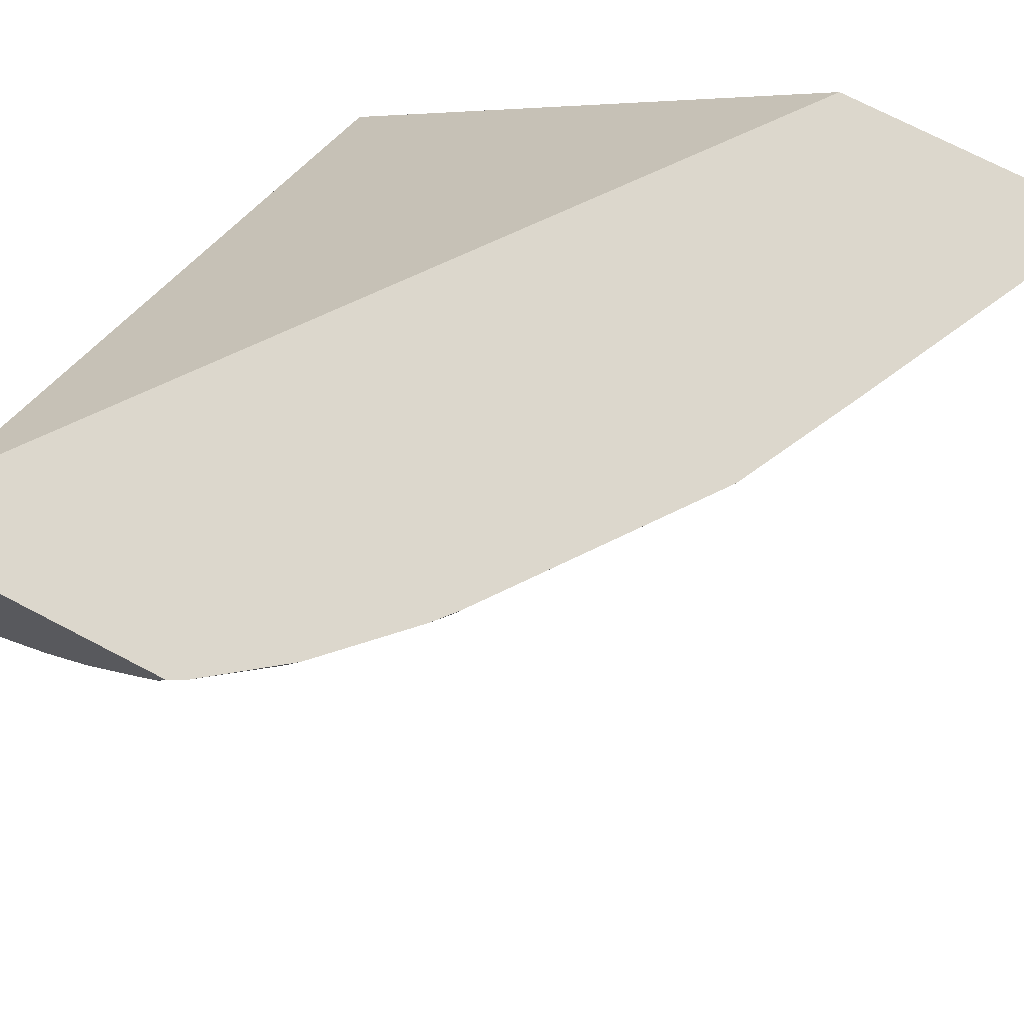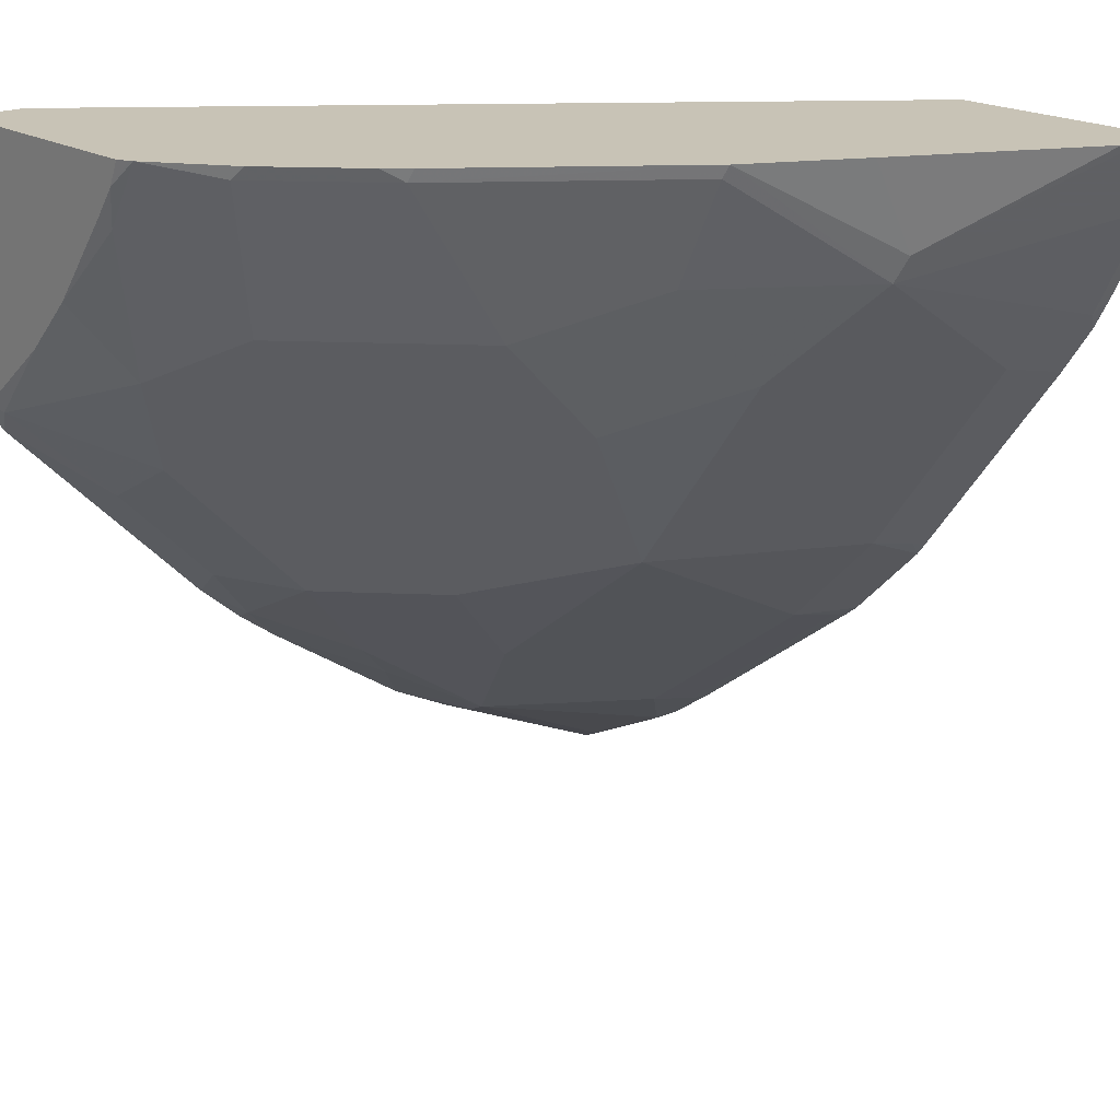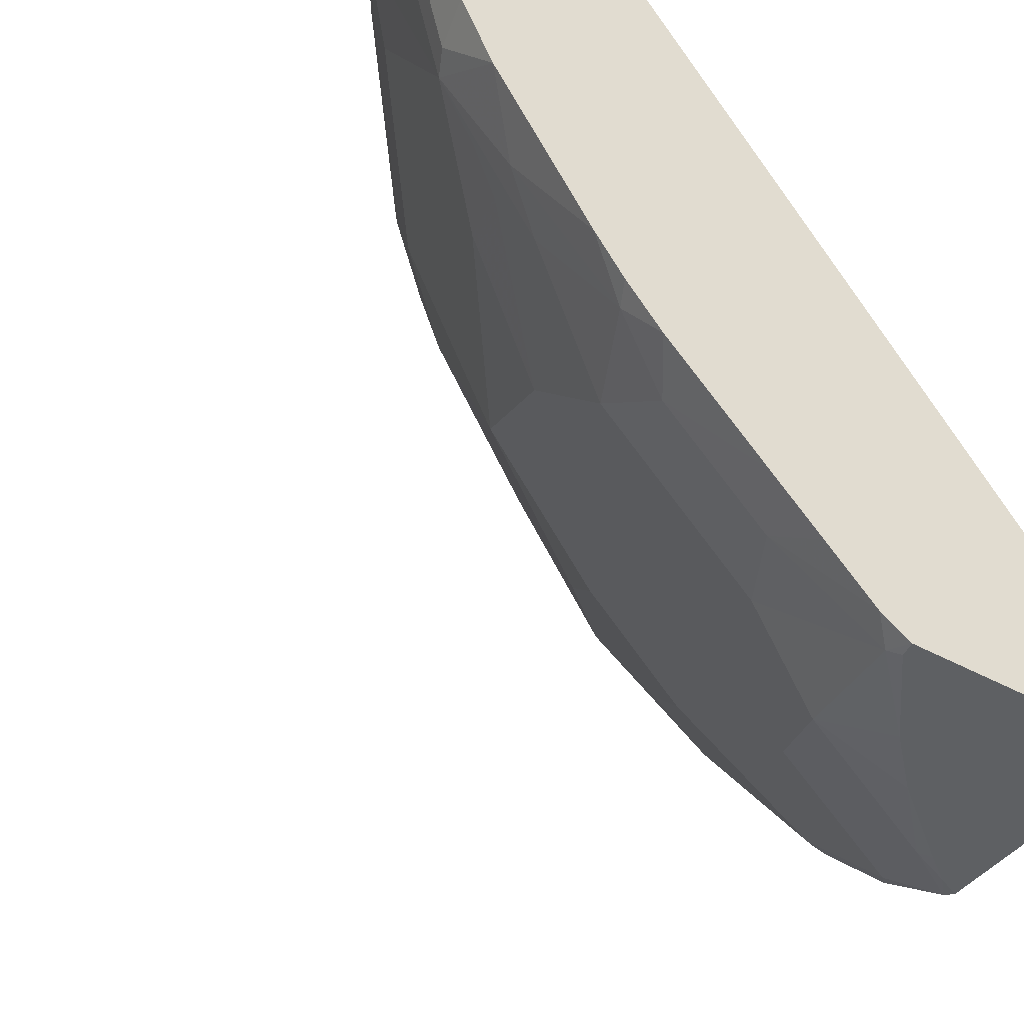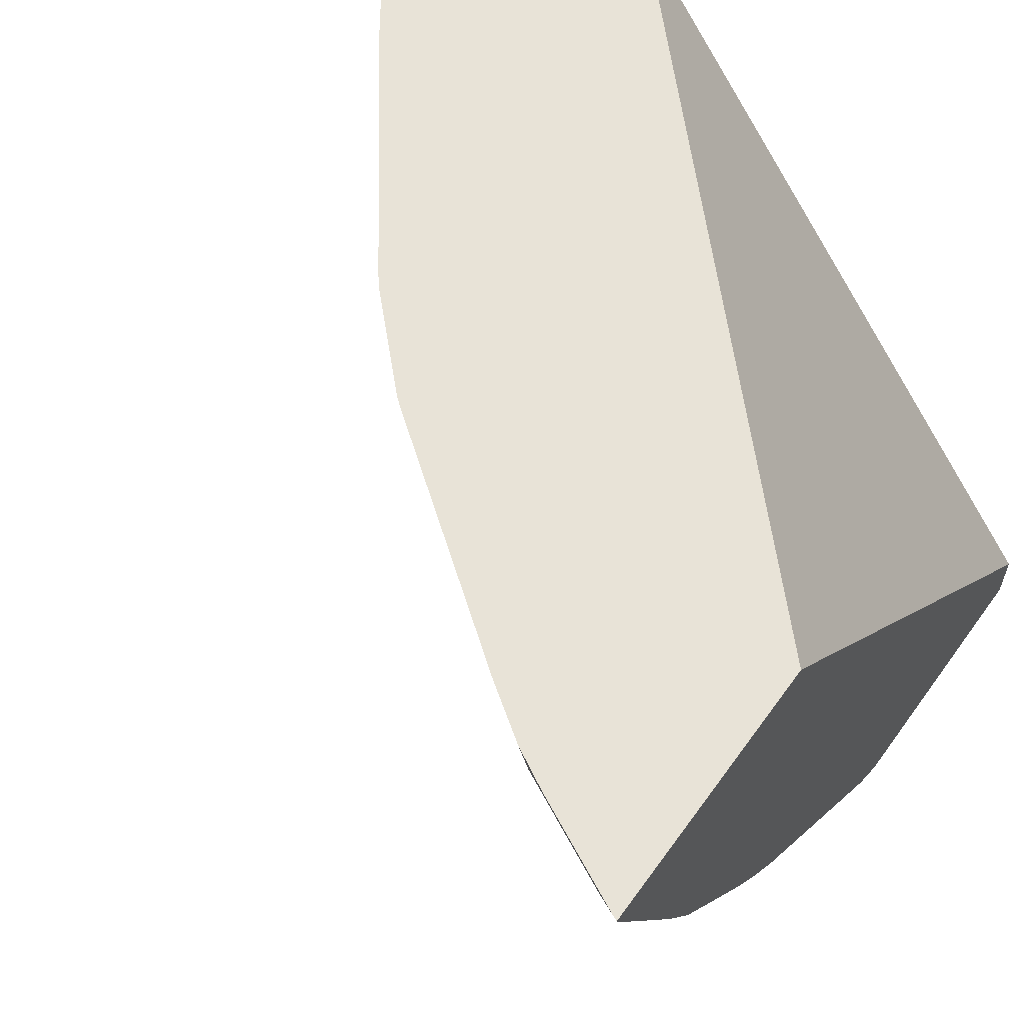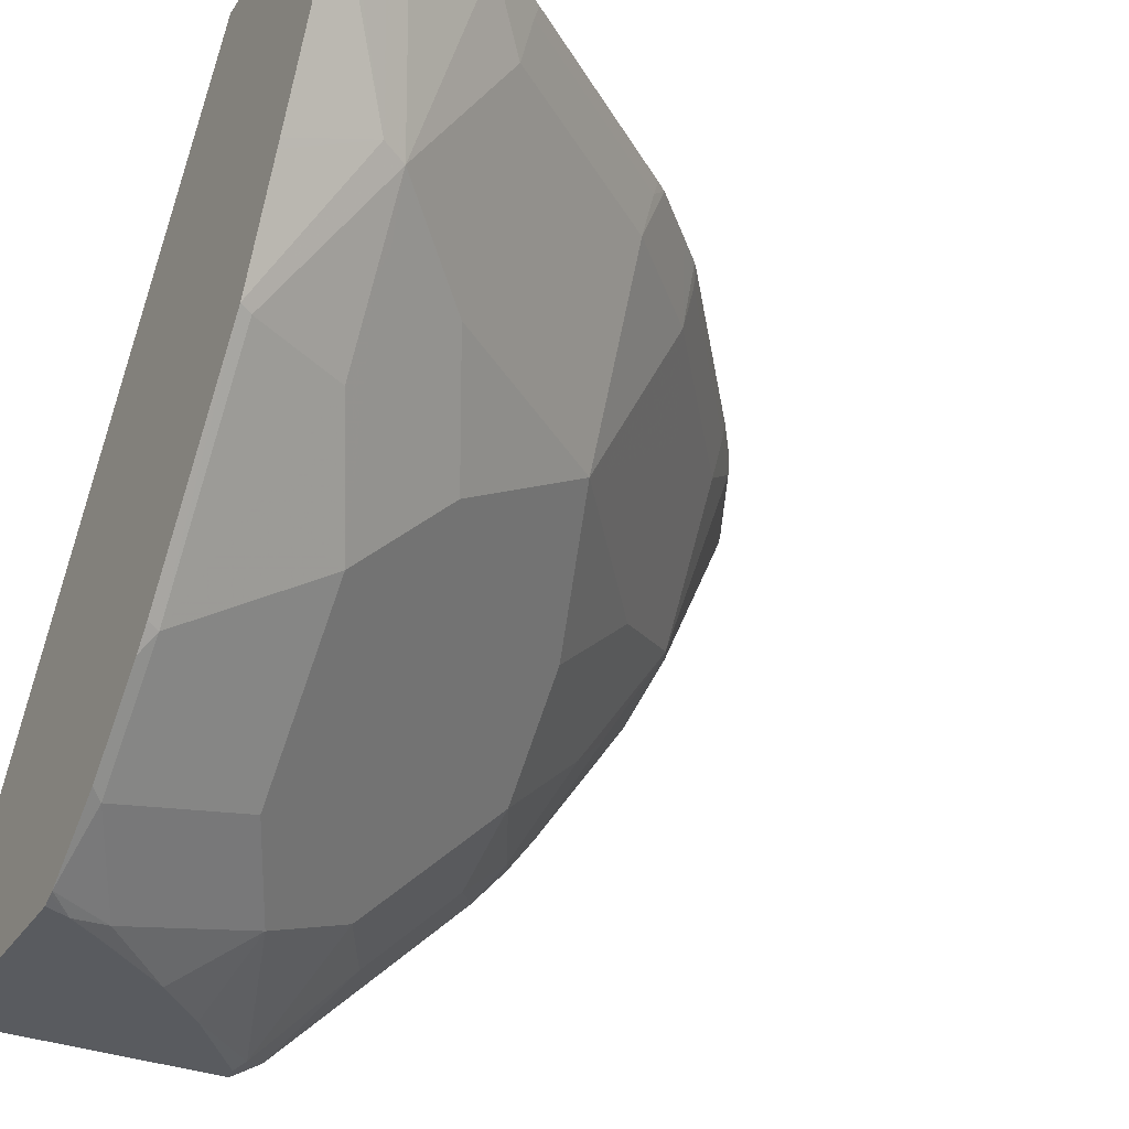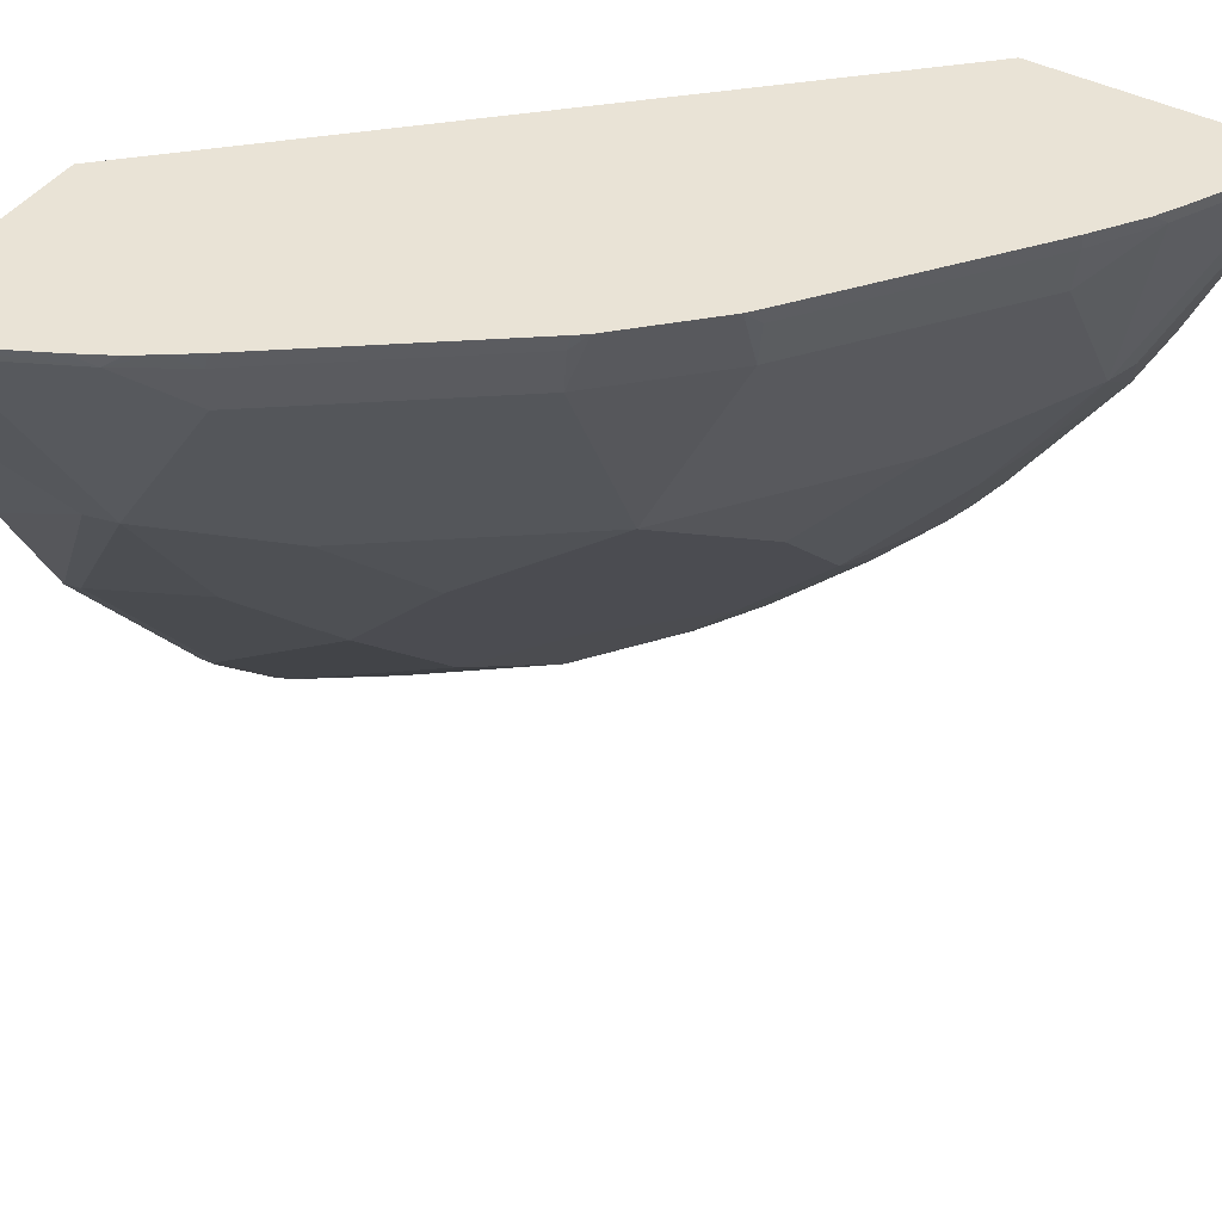
<metadata>
{"format":"obj","ext":"obj","renderer":"f3d","projection":"perspective","resolution":1024,"background":"white","views":[{"elev":72.8,"azim":27.5,"up":"+Z"},{"elev":19.4,"azim":49.6,"up":"+Z"},{"elev":-42.5,"azim":-123.5,"up":"+Y"},{"elev":61.8,"azim":-144.3,"up":"+Y"},{"elev":-32.6,"azim":61.9,"up":"+Y"},{"elev":42.1,"azim":122.2,"up":"+Y"}]}
</metadata>
<code>
v 0.2549 -0.6736 -0.2401
v 0.3519 -0.6736 -0.2401
v 0.2549 -0.6499 -0.2401
v 0.2549 -0.6736 -0.3404
v 0.3559 -0.6717 -0.2401
v 0.3475 -0.6736 -0.2496
v 0.4523 -0.3922 -0.2401
v 0.2549 -0.3922 -0.4463
v 0.2549 -0.6661 -0.3524
v 0.2645 -0.6709 -0.3428
v 0.2608 -0.6736 -0.3392
v 0.3575 -0.6709 -0.2401
v 0.3392 -0.6736 -0.2608
v 0.3428 -0.6709 -0.2645
v 0.5473 -0.3922 -0.2401
v 0.2549 -0.3922 -0.544
v 0.2549 -0.6463 -0.3723
v 0.2743 -0.6334 -0.3787
v 0.3036 -0.6317 -0.3624
v 0.3232 -0.6513 -0.3232
v 0.2934 -0.6736 -0.3134
v 0.3867 -0.649 -0.2401
v 0.382 -0.6513 -0.2449
v 0.3134 -0.6736 -0.2934
v 0.3624 -0.6317 -0.3037
v 0.5436 -0.4088 -0.2401
v 0.5436 -0.3943 -0.2547
v 0.5441 -0.3922 -0.2547
v 0.2564 -0.3922 -0.5434
v 0.2549 -0.394 -0.5436
v 0.2549 -0.6267 -0.3919
v 0.3036 -0.6122 -0.382
v 0.2743 -0.5942 -0.4179
v 0.3232 -0.6317 -0.3428
v 0.4164 -0.6193 -0.2401
v 0.4212 -0.6122 -0.2449
v 0.4212 -0.573 -0.3037
v 0.3428 -0.6122 -0.3428
v 0.4016 -0.5142 -0.382
v 0.5411 -0.4151 -0.2401
v 0.5044 -0.4726 -0.2743
v 0.5387 -0.3967 -0.2645
v 0.5434 -0.3922 -0.2564
v 0.4995 -0.475 -0.2841
v 0.2956 -0.3922 -0.5238
v 0.2645 -0.3967 -0.5387
v 0.2549 -0.3943 -0.5435
v 0.2549 -0.5874 -0.4312
v 0.3428 -0.573 -0.382
v 0.3036 -0.573 -0.4211
v 0.2645 -0.573 -0.4407
v 0.4235 -0.611 -0.2401
v 0.4408 -0.573 -0.2645
v 0.4799 -0.5338 -0.2449
v 0.4823 -0.5326 -0.2401
v 0.4603 -0.5142 -0.3037
v 0.4832 -0.4963 -0.2873
v 0.4799 -0.5044 -0.2841
v 0.4603 -0.5338 -0.2841
v 0.4212 -0.5338 -0.3428
v 0.382 -0.5142 -0.4016
v 0.4016 -0.4946 -0.4016
v 0.5057 -0.4865 -0.2401
v 0.504 -0.4899 -0.2401
v 0.5191 -0.3967 -0.3037
v 0.5238 -0.3922 -0.2956
v 0.4603 -0.4946 -0.3232
v 0.4408 -0.475 -0.3624
v 0.4995 -0.4163 -0.3232
v 0.3097 -0.3922 -0.5161
v 0.3036 -0.3967 -0.5191
v 0.2841 -0.475 -0.4995
v 0.2743 -0.4726 -0.5044
v 0.2549 -0.4702 -0.5092
v 0.2549 -0.5706 -0.4455
v 0.3428 -0.5338 -0.4211
v 0.2841 -0.5338 -0.4603
v 0.2939 -0.5093 -0.4701
v 0.3036 -0.5142 -0.4603
v 0.2549 -0.5548 -0.4571
v 0.2743 -0.5159 -0.4766
v 0.4408 -0.4163 -0.4016
v 0.3232 -0.4946 -0.4603
v 0.3624 -0.4359 -0.4603
v 0.4016 -0.4163 -0.4407
v 0.5028 -0.3983 -0.3265
v 0.5106 -0.3922 -0.3176
v 0.5161 -0.3922 -0.3097
v 0.3282 -0.3922 -0.5032
v 0.3265 -0.3983 -0.5028
v 0.3232 -0.4163 -0.4995
v 0.2549 -0.496 -0.4963
v 0.2873 -0.4963 -0.4832
v 0.2841 -0.5044 -0.4799
v 0.2549 -0.4962 -0.4962
v 0.4409 -0.3922 -0.411
v 0.444 -0.3983 -0.4048
v 0.4048 -0.3983 -0.444
v 0.411 -0.3922 -0.4409
v 0.4214 -0.3922 -0.4306
v 0.5032 -0.3922 -0.3282
v 0.4065 -0.3922 -0.4444
v 0.4444 -0.3922 -0.4065
f 44 55 54
f 44 69 65
f 44 57 56
f 44 82 69
f 44 56 67
f 44 62 68
f 44 67 62
f 44 54 58
f 44 68 82
f 45 70 71
f 50 77 78
f 46 72 73
f 46 73 47
f 47 73 74
f 48 75 51
f 49 76 61
f 50 51 77
f 50 78 79
f 44 58 57
f 50 79 76
f 46 71 72
f 43 65 66
f 35 36 52
f 42 44 65
f 51 75 80
f 32 76 49
f 33 48 51
f 33 51 50
f 36 53 54
f 36 54 55
f 36 55 52
f 36 37 53
f 37 56 57
f 37 57 58
f 42 65 43
f 37 58 59
f 37 39 60
f 37 60 56
f 38 49 39
f 39 49 61
f 39 61 62
f 39 62 60
f 40 63 41
f 41 63 64
f 41 64 55
f 41 55 44
f 37 59 53
f 51 80 81
f 85 98 99
f 53 59 54
f 76 79 83
f 77 81 94
f 77 94 93
f 77 93 78
f 78 83 79
f 78 93 83
f 80 95 81
f 81 95 92
f 82 85 96
f 82 96 97
f 73 92 74
f 82 97 86
f 85 91 90
f 85 90 98
f 32 50 76
f 85 99 100
f 85 100 96
f 86 101 87
f 86 97 101
f 89 102 98
f 89 98 90
f 96 103 97
f 84 91 85
f 51 81 77
f 72 81 92
f 72 93 94
f 54 59 58
f 56 60 67
f 60 62 67
f 61 76 62
f 62 82 68
f 62 76 83
f 62 83 84
f 62 84 85
f 62 85 82
f 65 69 86
f 72 94 81
f 65 86 87
f 65 88 66
f 69 82 86
f 70 89 71
f 71 89 90
f 71 90 91
f 71 91 72
f 72 92 73
f 72 91 84
f 72 84 83
f 72 83 93
f 65 87 88
f 32 33 50
f 9 17 18
f 31 48 33
f 1 17 9
f 1 9 4
f 1 4 11
f 1 11 21
f 1 21 24
f 1 24 13
f 1 13 6
f 1 6 2
f 2 6 5
f 3 7 8
f 4 9 10
f 4 10 11
f 5 6 12
f 6 13 14
f 6 14 12
f 7 15 28
f 7 28 43
f 7 43 66
f 7 66 88
f 7 88 87
f 7 87 101
f 1 31 17
f 1 48 31
f 1 75 48
f 1 80 75
f 97 103 101
f 1 2 5
f 1 5 12
f 1 12 22
f 1 22 35
f 1 35 52
f 1 52 55
f 1 55 64
f 1 64 63
f 1 63 40
f 7 101 103
f 1 40 26
f 1 15 7
f 1 7 3
f 1 3 8
f 1 8 16
f 1 16 30
f 1 30 47
f 1 47 74
f 1 74 92
f 1 92 95
f 1 95 80
f 1 26 15
f 32 49 38
f 7 103 96
f 7 100 99
f 19 34 20
f 20 24 21
f 20 34 25
f 22 23 36
f 22 36 35
f 23 25 37
f 23 37 36
f 25 34 32
f 25 32 38
f 25 38 39
f 25 39 37
f 26 40 41
f 26 41 27
f 27 42 43
f 27 43 28
f 27 41 44
f 27 44 42
f 29 45 71
f 29 71 46
f 29 46 30
f 30 46 47
f 19 32 34
f 18 33 32
f 18 31 33
f 18 32 19
f 7 99 102
f 7 102 89
f 7 89 70
f 7 70 45
f 7 45 29
f 7 29 16
f 7 16 8
f 9 18 10
f 10 18 19
f 10 19 20
f 7 96 100
f 10 20 21
f 12 14 23
f 12 23 22
f 13 24 14
f 14 24 20
f 14 20 25
f 14 25 23
f 15 26 27
f 15 27 28
f 16 29 30
f 17 31 18
f 10 21 11
f 98 102 99

</code>
